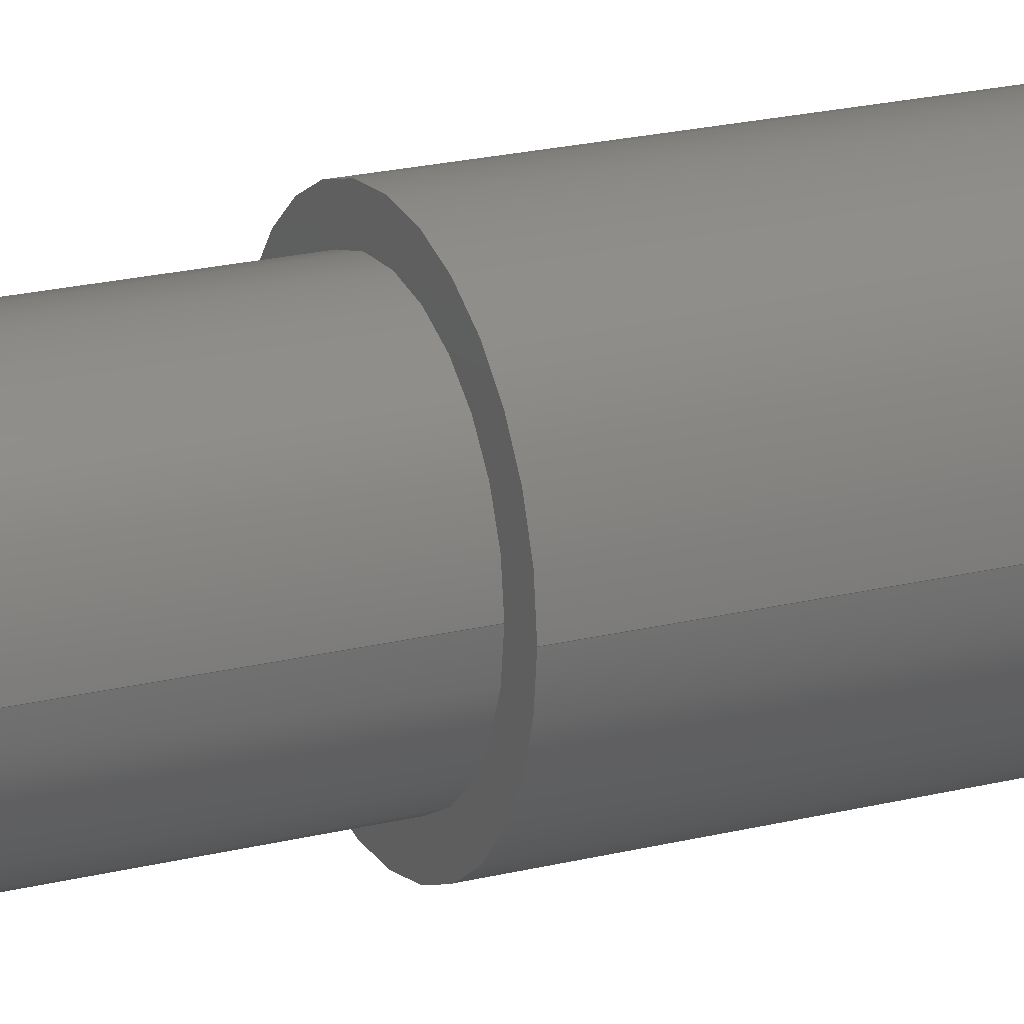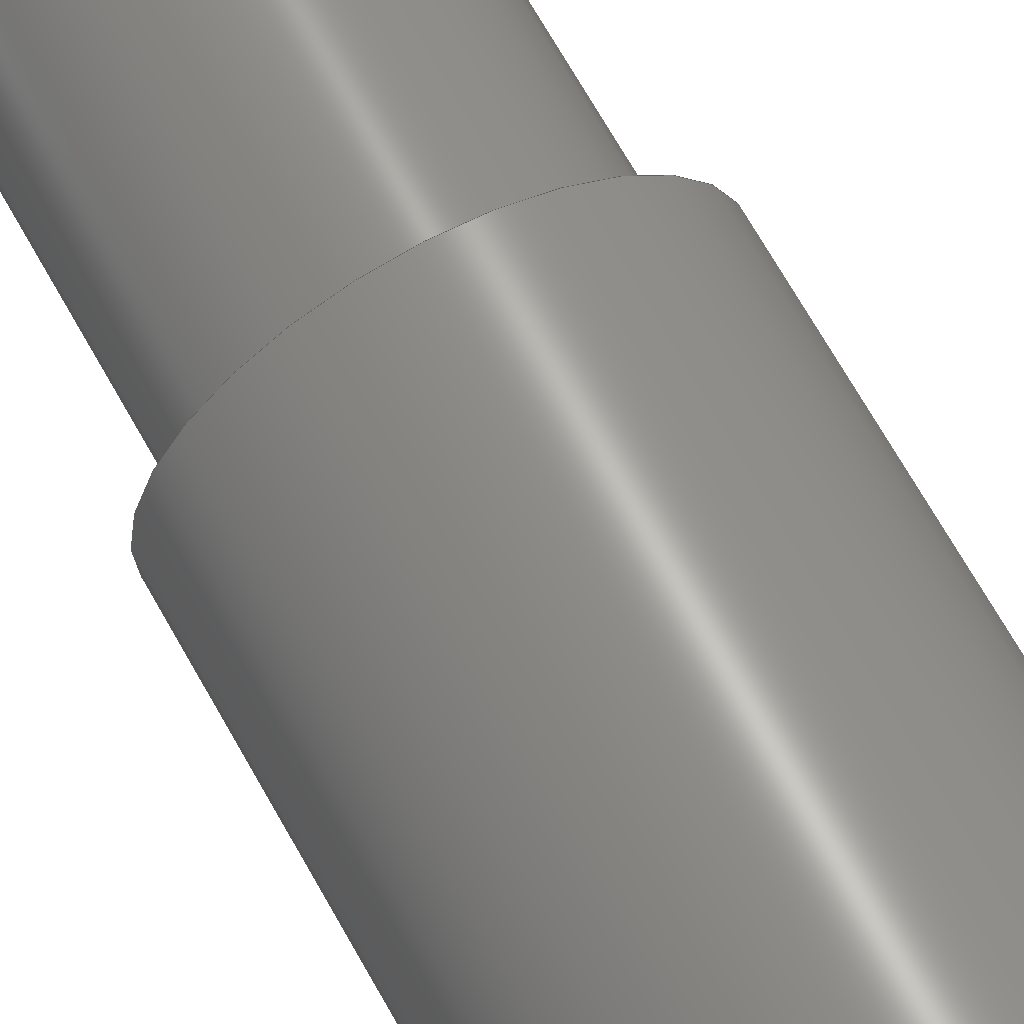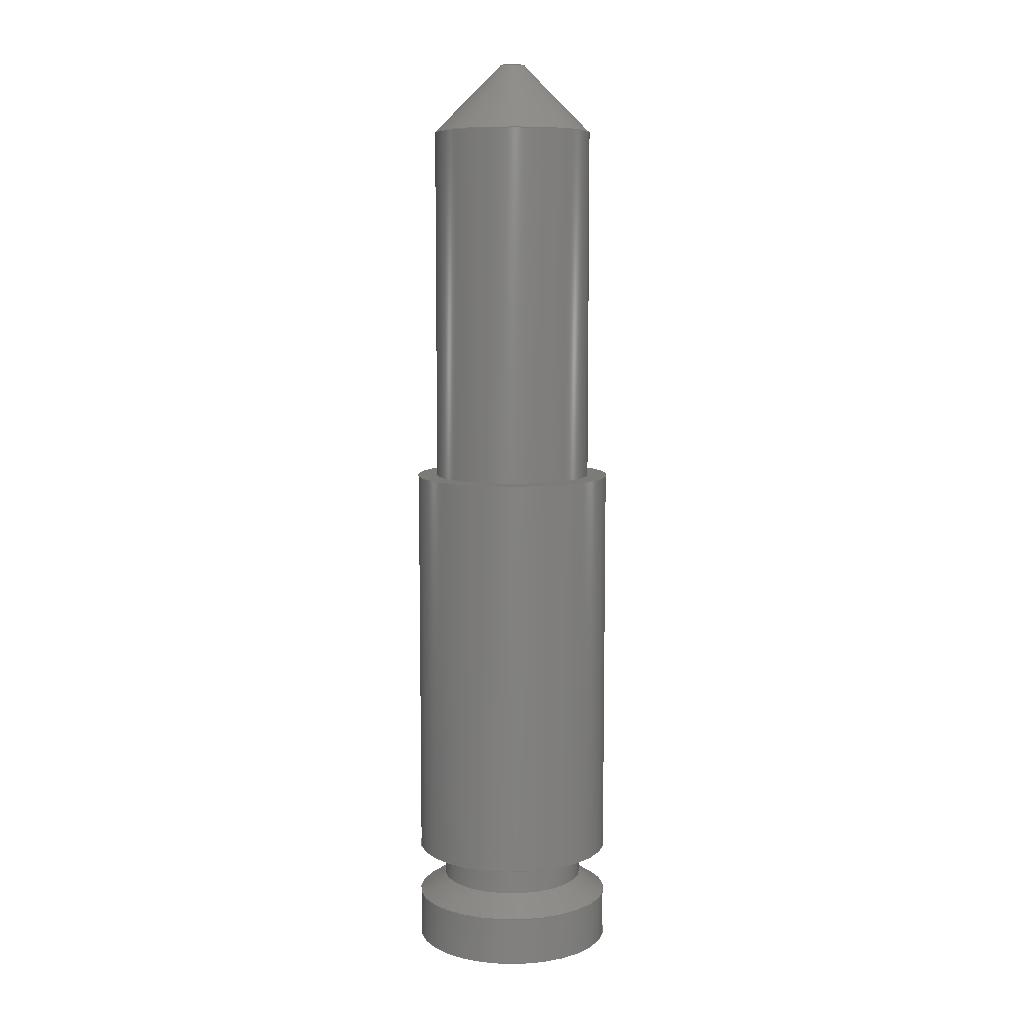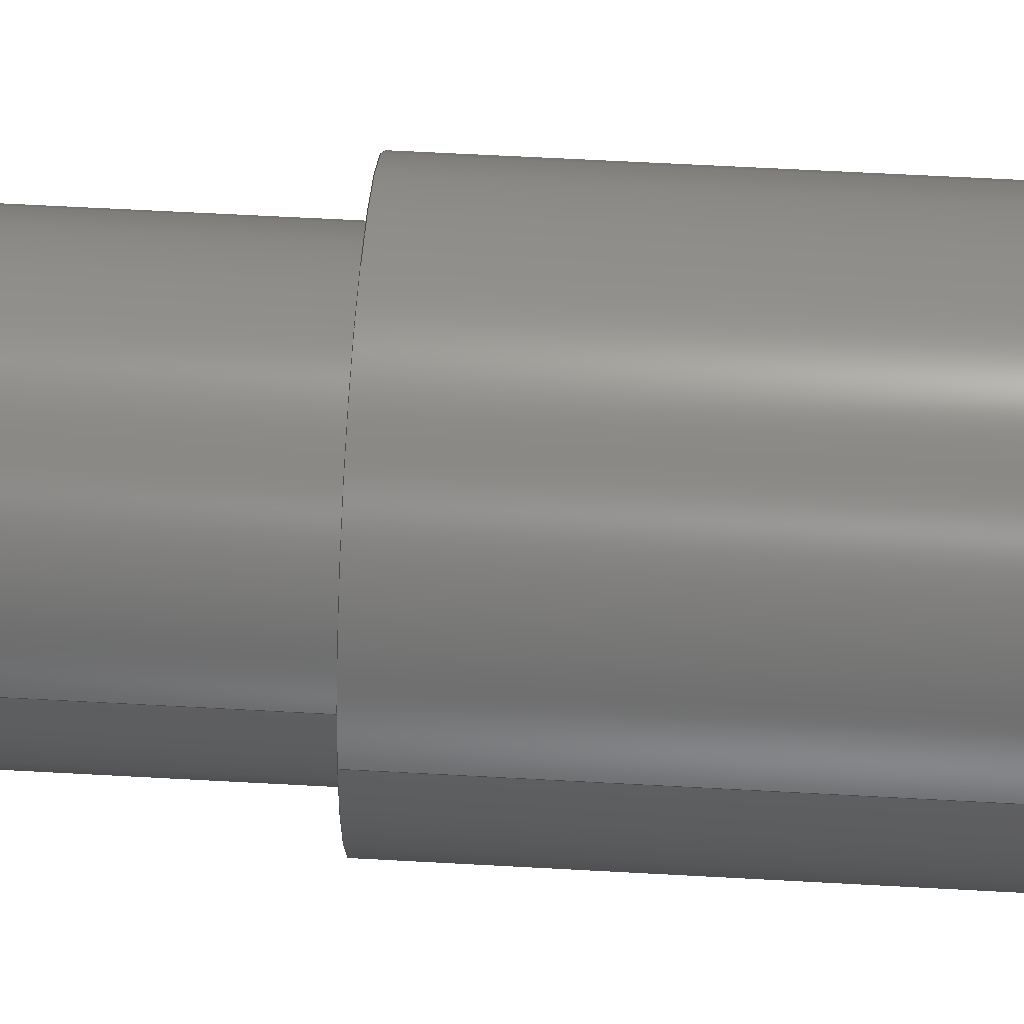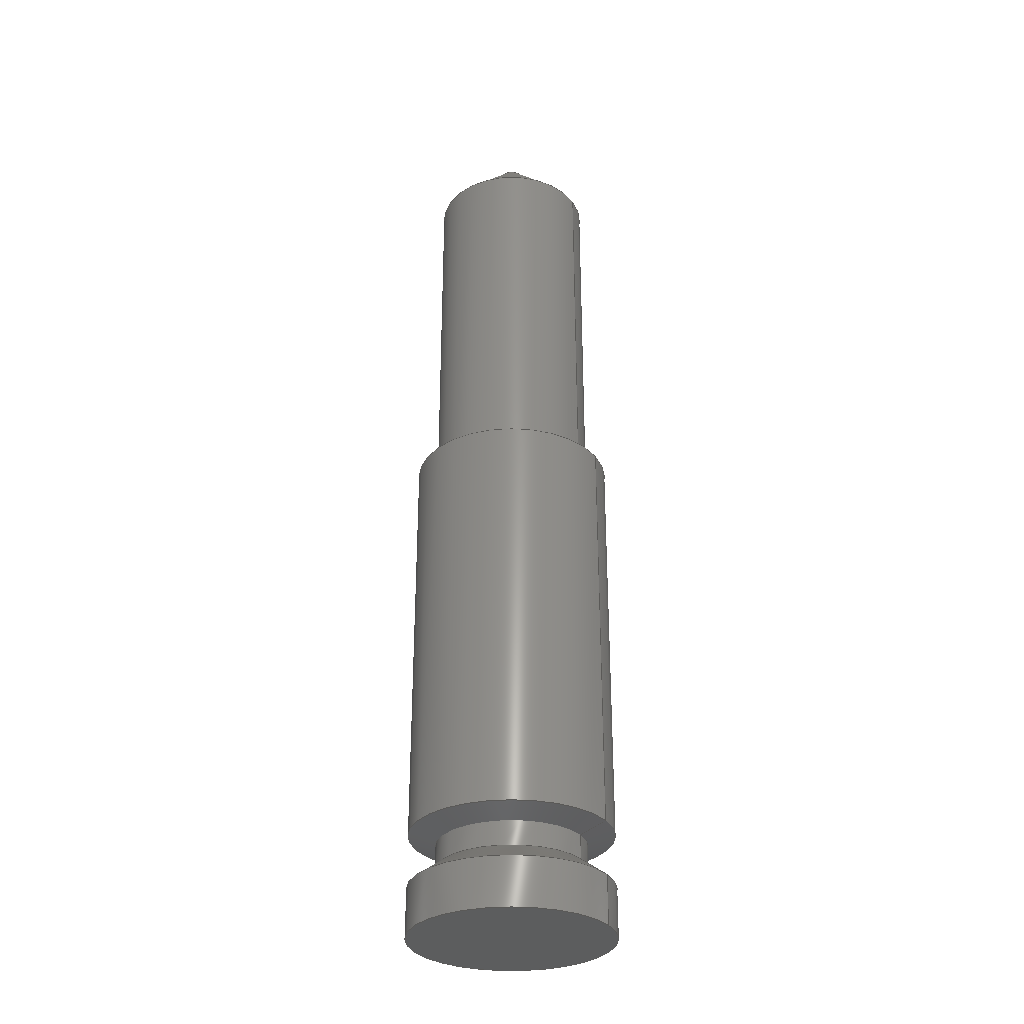
<metadata>
{"format":"step","ext":"step","renderer":"f3d","projection":"perspective","resolution":1024,"background":"white","views":[{"elev":19.5,"azim":64.3,"up":"+Y"},{"elev":64.5,"azim":151.5,"up":"+Y"},{"elev":8.2,"azim":-164.8,"up":"+Z"},{"elev":46.2,"azim":93.9,"up":"+Y"},{"elev":-30.5,"azim":28.1,"up":"+Z"}]}
</metadata>
<code>
ISO-10303-21;
DATA;
#1=APPLICATION_CONTEXT('automotive design');
#2=APPLICATION_PROTOCOL_DEFINITION('International Standard','automotive_design',2001,#1);
#3=PRODUCT_CONTEXT('',#1,'mechanical');
#4=PRODUCT('_UBIS','_UBIS',$,(#3));
#5=PRODUCT_RELATED_PRODUCT_CATEGORY('part',$,(#4));
#6=PRODUCT_DEFINITION_FORMATION('',$,#4);
#7=PRODUCT_DEFINITION_CONTEXT('part definition',#1,'design');
#8=PRODUCT_DEFINITION('',$,#6,#7);
#9=(NAMED_UNIT(*)PLANE_ANGLE_UNIT()SI_UNIT($,.RADIAN.));
#10=DIMENSIONAL_EXPONENTS(0,0,0,0,0,0,0);
#11=PLANE_ANGLE_MEASURE_WITH_UNIT(PLANE_ANGLE_MEASURE(0.01745),#9);
#12=(CONVERSION_BASED_UNIT('DEGREE',#11)NAMED_UNIT(#10)PLANE_ANGLE_UNIT());
#13=(NAMED_UNIT(*)SI_UNIT($,.STERADIAN.)SOLID_ANGLE_UNIT());
#14=(LENGTH_UNIT()NAMED_UNIT(*)SI_UNIT(.MILLI.,.METRE.));
#15=UNCERTAINTY_MEASURE_WITH_UNIT(LENGTH_MEASURE(0.01),#14,'DISTANCE_ACCURACY_VALUE','');
#16=(GEOMETRIC_REPRESENTATION_CONTEXT(3)GLOBAL_UNCERTAINTY_ASSIGNED_CONTEXT((#15))GLOBAL_UNIT_ASSIGNED_CONTEXT((#12,#13,#14))REPRESENTATION_CONTEXT('None','None'));
#17=AXIS2_PLACEMENT_3D('',#18,#19,#20);
#18=CARTESIAN_POINT('',(0,0,0));
#19=DIRECTION('',(0,0,1));
#20=DIRECTION('',(1,0,0));
#21=SHAPE_REPRESENTATION('',(#17),#16);
#22=PRODUCT_DEFINITION_SHAPE('','',#8);
#23=SHAPE_DEFINITION_REPRESENTATION(#22,#21);
#24=(NAMED_UNIT(*)PLANE_ANGLE_UNIT()SI_UNIT($,.RADIAN.));
#25=DIMENSIONAL_EXPONENTS(0,0,0,0,0,0,0);
#26=PLANE_ANGLE_MEASURE_WITH_UNIT(PLANE_ANGLE_MEASURE(0.01745),#24);
#27=(CONVERSION_BASED_UNIT('DEGREE',#26)NAMED_UNIT(#25)PLANE_ANGLE_UNIT());
#28=(NAMED_UNIT(*)SI_UNIT($,.STERADIAN.)SOLID_ANGLE_UNIT());
#29=(LENGTH_UNIT()NAMED_UNIT(*)SI_UNIT(.MILLI.,.METRE.));
#30=UNCERTAINTY_MEASURE_WITH_UNIT(LENGTH_MEASURE(1e-06),#29,'DISTANCE_ACCURACY_VALUE','');
#31=(GEOMETRIC_REPRESENTATION_CONTEXT(3)GLOBAL_UNCERTAINTY_ASSIGNED_CONTEXT((#30))GLOBAL_UNIT_ASSIGNED_CONTEXT((#27,#28,#29))REPRESENTATION_CONTEXT('','3D'));
#32=CARTESIAN_POINT('',(5.832e-16,0,1.905));
#33=DIRECTION('',(3.062e-16,0,1));
#34=DIRECTION('',(1,0,0));
#35=AXIS2_PLACEMENT_3D('',#32,#33,#34);
#36=CYLINDRICAL_SURFACE('',#35,7.963);
#37=CARTESIAN_POINT('',(7.963,0,3.81));
#38=VERTEX_POINT('',#37);
#39=CARTESIAN_POINT('',(1.166e-15,0,3.81));
#40=DIRECTION('',(0,0,1));
#41=DIRECTION('',(1,0,0));
#42=AXIS2_PLACEMENT_3D('',#39,#40,#41);
#43=CIRCLE('',#42,7.963);
#44=EDGE_CURVE('',#38,#38,#43,.T.);
#45=ORIENTED_EDGE('',*,*,#44,.F.);
#46=EDGE_LOOP('',(#45));
#47=FACE_OUTER_BOUND('',#46,.T.);
#48=CARTESIAN_POINT('',(7.963,0,-9.752e-16));
#49=VERTEX_POINT('',#48);
#50=CARTESIAN_POINT('',(4.478e-31,0,1.463e-15));
#51=DIRECTION('',(0,0,1));
#52=DIRECTION('',(1,0,0));
#53=AXIS2_PLACEMENT_3D('',#50,#51,#52);
#54=CIRCLE('',#53,7.963);
#55=EDGE_CURVE('',#49,#49,#54,.T.);
#56=ORIENTED_EDGE('',*,*,#55,.T.);
#57=EDGE_LOOP('',(#56));
#58=FACE_BOUND('',#57,.T.);
#59=ADVANCED_FACE('',(#47,#58),#36,.T.);
#60=CARTESIAN_POINT('',(1.4e-15,0,4.572));
#61=DIRECTION('',(-3.062e-16,0,-1));
#62=DIRECTION('',(1,0,0));
#63=AXIS2_PLACEMENT_3D('',#60,#61,#62);
#64=CONICAL_SURFACE('',#63,6.902,54.3);
#65=CARTESIAN_POINT('',(5.842,0,5.334));
#66=VERTEX_POINT('',#65);
#67=CARTESIAN_POINT('',(1.633e-15,0,5.334));
#68=DIRECTION('',(0,0,1));
#69=DIRECTION('',(1,0,0));
#70=AXIS2_PLACEMENT_3D('',#67,#68,#69);
#71=CIRCLE('',#70,5.842);
#72=EDGE_CURVE('',#66,#66,#71,.T.);
#73=ORIENTED_EDGE('',*,*,#72,.F.);
#74=EDGE_LOOP('',(#73));
#75=FACE_OUTER_BOUND('',#74,.T.);
#76=ORIENTED_EDGE('',*,*,#44,.T.);
#77=EDGE_LOOP('',(#76));
#78=FACE_BOUND('',#77,.T.);
#79=ADVANCED_FACE('',(#75,#78),#64,.T.);
#80=CARTESIAN_POINT('',(1.925e-15,0,6.286));
#81=DIRECTION('',(3.062e-16,0,1));
#82=DIRECTION('',(1,0,0));
#83=AXIS2_PLACEMENT_3D('',#80,#81,#82);
#84=CYLINDRICAL_SURFACE('',#83,5.842);
#85=CARTESIAN_POINT('',(5.842,0,7.239));
#86=VERTEX_POINT('',#85);
#87=CARTESIAN_POINT('',(2.216e-15,0,7.239));
#88=DIRECTION('',(0,0,1));
#89=DIRECTION('',(1,0,0));
#90=AXIS2_PLACEMENT_3D('',#87,#88,#89);
#91=CIRCLE('',#90,5.842);
#92=EDGE_CURVE('',#86,#86,#91,.T.);
#93=ORIENTED_EDGE('',*,*,#92,.F.);
#94=EDGE_LOOP('',(#93));
#95=FACE_OUTER_BOUND('',#94,.T.);
#96=ORIENTED_EDGE('',*,*,#72,.T.);
#97=EDGE_LOOP('',(#96));
#98=FACE_BOUND('',#97,.T.);
#99=ADVANCED_FACE('',(#95,#98),#84,.T.);
#100=CARTESIAN_POINT('',(2.333e-15,0,7.62));
#101=DIRECTION('',(3.062e-16,0,1));
#102=DIRECTION('',(1,0,0));
#103=AXIS2_PLACEMENT_3D('',#100,#101,#102);
#104=CONICAL_SURFACE('',#103,6.902,70.24);
#105=CARTESIAN_POINT('',(7.963,0,8.001));
#106=VERTEX_POINT('',#105);
#107=CARTESIAN_POINT('',(2.45e-15,0,8.001));
#108=DIRECTION('',(0,0,1));
#109=DIRECTION('',(1,0,0));
#110=AXIS2_PLACEMENT_3D('',#107,#108,#109);
#111=CIRCLE('',#110,7.963);
#112=EDGE_CURVE('',#106,#106,#111,.T.);
#113=ORIENTED_EDGE('',*,*,#112,.F.);
#114=EDGE_LOOP('',(#113));
#115=FACE_OUTER_BOUND('',#114,.T.);
#116=ORIENTED_EDGE('',*,*,#92,.T.);
#117=EDGE_LOOP('',(#116));
#118=FACE_BOUND('',#117,.T.);
#119=ADVANCED_FACE('',(#115,#118),#104,.T.);
#120=CARTESIAN_POINT('',(7.388e-15,0,24.13));
#121=DIRECTION('',(3.062e-16,0,1));
#122=DIRECTION('',(1,0,0));
#123=AXIS2_PLACEMENT_3D('',#120,#121,#122);
#124=CYLINDRICAL_SURFACE('',#123,7.963);
#125=CARTESIAN_POINT('',(7.963,0,40.26));
#126=VERTEX_POINT('',#125);
#127=CARTESIAN_POINT('',(1.233e-14,0,40.26));
#128=DIRECTION('',(0,0,1));
#129=DIRECTION('',(1,0,0));
#130=AXIS2_PLACEMENT_3D('',#127,#128,#129);
#131=CIRCLE('',#130,7.963);
#132=EDGE_CURVE('',#126,#126,#131,.T.);
#133=ORIENTED_EDGE('',*,*,#132,.F.);
#134=EDGE_LOOP('',(#133));
#135=FACE_OUTER_BOUND('',#134,.T.);
#136=ORIENTED_EDGE('',*,*,#112,.T.);
#137=EDGE_LOOP('',(#136));
#138=FACE_BOUND('',#137,.T.);
#139=ADVANCED_FACE('',(#135,#138),#124,.T.);
#140=CARTESIAN_POINT('',(7.169,0,40.26));
#141=DIRECTION('',(0,0,1));
#142=DIRECTION('',(1,0,0));
#143=AXIS2_PLACEMENT_3D('',#140,#141,#142);
#144=PLANE('',#143);
#145=ORIENTED_EDGE('',*,*,#132,.T.);
#146=EDGE_LOOP('',(#145));
#147=FACE_OUTER_BOUND('',#146,.T.);
#148=CARTESIAN_POINT('',(6.375,0,40.26));
#149=VERTEX_POINT('',#148);
#150=CARTESIAN_POINT('',(1.233e-14,0,40.26));
#151=DIRECTION('',(0,0,1));
#152=DIRECTION('',(1,0,0));
#153=AXIS2_PLACEMENT_3D('',#150,#151,#152);
#154=CIRCLE('',#153,6.375);
#155=EDGE_CURVE('',#149,#149,#154,.T.);
#156=ORIENTED_EDGE('',*,*,#155,.F.);
#157=EDGE_LOOP('',(#156));
#158=FACE_BOUND('',#157,.T.);
#159=ADVANCED_FACE('',(#147,#158),#144,.T.);
#160=CARTESIAN_POINT('',(1.667e-14,0,54.46));
#161=DIRECTION('',(3.062e-16,0,1));
#162=DIRECTION('',(1,0,0));
#163=AXIS2_PLACEMENT_3D('',#160,#161,#162);
#164=CYLINDRICAL_SURFACE('',#163,6.375);
#165=CARTESIAN_POINT('',(6.375,0,68.67));
#166=VERTEX_POINT('',#165);
#167=CARTESIAN_POINT('',(2.102e-14,0,68.67));
#168=DIRECTION('',(0,0,1));
#169=DIRECTION('',(1,0,0));
#170=AXIS2_PLACEMENT_3D('',#167,#168,#169);
#171=CIRCLE('',#170,6.375);
#172=EDGE_CURVE('',#166,#166,#171,.T.);
#173=ORIENTED_EDGE('',*,*,#172,.F.);
#174=EDGE_LOOP('',(#173));
#175=FACE_OUTER_BOUND('',#174,.T.);
#176=ORIENTED_EDGE('',*,*,#155,.T.);
#177=EDGE_LOOP('',(#176));
#178=FACE_BOUND('',#177,.T.);
#179=ADVANCED_FACE('',(#175,#178),#164,.T.);
#180=CARTESIAN_POINT('',(2.185e-14,0,71.35));
#181=DIRECTION('',(-3.062e-16,0,-1));
#182=DIRECTION('',(1,0,0));
#183=AXIS2_PLACEMENT_3D('',#180,#181,#182);
#184=CONICAL_SURFACE('',#183,3.688,45);
#185=CARTESIAN_POINT('',(1,0,74.04));
#186=VERTEX_POINT('',#185);
#187=CARTESIAN_POINT('',(2.267e-14,0,74.04));
#188=DIRECTION('',(0,0,1));
#189=DIRECTION('',(1,0,0));
#190=AXIS2_PLACEMENT_3D('',#187,#188,#189);
#191=CIRCLE('',#190,1);
#192=EDGE_CURVE('',#186,#186,#191,.T.);
#193=ORIENTED_EDGE('',*,*,#192,.F.);
#194=EDGE_LOOP('',(#193));
#195=FACE_OUTER_BOUND('',#194,.T.);
#196=ORIENTED_EDGE('',*,*,#172,.T.);
#197=EDGE_LOOP('',(#196));
#198=FACE_BOUND('',#197,.T.);
#199=ADVANCED_FACE('',(#195,#198),#184,.T.);
#200=CARTESIAN_POINT('',(0.5,0,74.04));
#201=DIRECTION('',(0,0,1));
#202=DIRECTION('',(1,0,0));
#203=AXIS2_PLACEMENT_3D('',#200,#201,#202);
#204=PLANE('',#203);
#205=ORIENTED_EDGE('',*,*,#192,.T.);
#206=EDGE_LOOP('',(#205));
#207=FACE_OUTER_BOUND('',#206,.T.);
#208=ADVANCED_FACE('',(#207),#204,.T.);
#209=CARTESIAN_POINT('',(3.981,0,-4.876e-16));
#210=DIRECTION('',(0,0,-1));
#211=DIRECTION('',(-1,0,0));
#212=AXIS2_PLACEMENT_3D('',#209,#210,#211);
#213=PLANE('',#212);
#214=ORIENTED_EDGE('',*,*,#55,.F.);
#215=EDGE_LOOP('',(#214));
#216=FACE_OUTER_BOUND('',#215,.T.);
#217=ADVANCED_FACE('',(#216),#213,.T.);
#218=CLOSED_SHELL('',(#59,#79,#99,#119,#139,#159,#179,#199,#208,#217));
#219=MANIFOLD_SOLID_BREP('Solid1',#218);
#220=COLOUR_RGB('',0.53,0,0);
#221=FILL_AREA_STYLE_COLOUR('',#220);
#222=FILL_AREA_STYLE('',(#221));
#223=SURFACE_STYLE_FILL_AREA(#222);
#224=SURFACE_SIDE_STYLE('',(#223));
#225=SURFACE_STYLE_USAGE(.BOTH.,#224);
#226=PRESENTATION_STYLE_ASSIGNMENT((#225));
#227=STYLED_ITEM('',(#226),#179);
#228=COLOUR_RGB('',0.796,0.604,0.231);
#229=FILL_AREA_STYLE_COLOUR('',#228);
#230=FILL_AREA_STYLE('',(#229));
#231=SURFACE_STYLE_FILL_AREA(#230);
#232=SURFACE_SIDE_STYLE('',(#231));
#233=SURFACE_STYLE_USAGE(.BOTH.,#232);
#234=PRESENTATION_STYLE_ASSIGNMENT((#233));
#235=STYLED_ITEM('',(#234),#199);
#236=STYLED_ITEM('',(#234),#208);
#237=MECHANICAL_DESIGN_GEOMETRIC_PRESENTATION_REPRESENTATION('',(#227,#235,#236,#245),#31);
#238=COLOUR_RGB('Default',0.75,0.75,0.75);
#239=FILL_AREA_STYLE_COLOUR('Default',#238);
#240=FILL_AREA_STYLE('Default',(#239));
#241=SURFACE_STYLE_FILL_AREA(#240);
#242=SURFACE_SIDE_STYLE('Default',(#241));
#243=SURFACE_STYLE_USAGE(.BOTH.,#242);
#244=PRESENTATION_STYLE_ASSIGNMENT((#243));
#245=STYLED_ITEM('',(#244),#219);
#246=ADVANCED_BREP_SHAPE_REPRESENTATION('ABSR',(#219),#16);
#247=SHAPE_REPRESENTATION_RELATIONSHIP('SRR','None',#246,#21);
ENDSEC;
END-ISO-10303-21;

</code>
